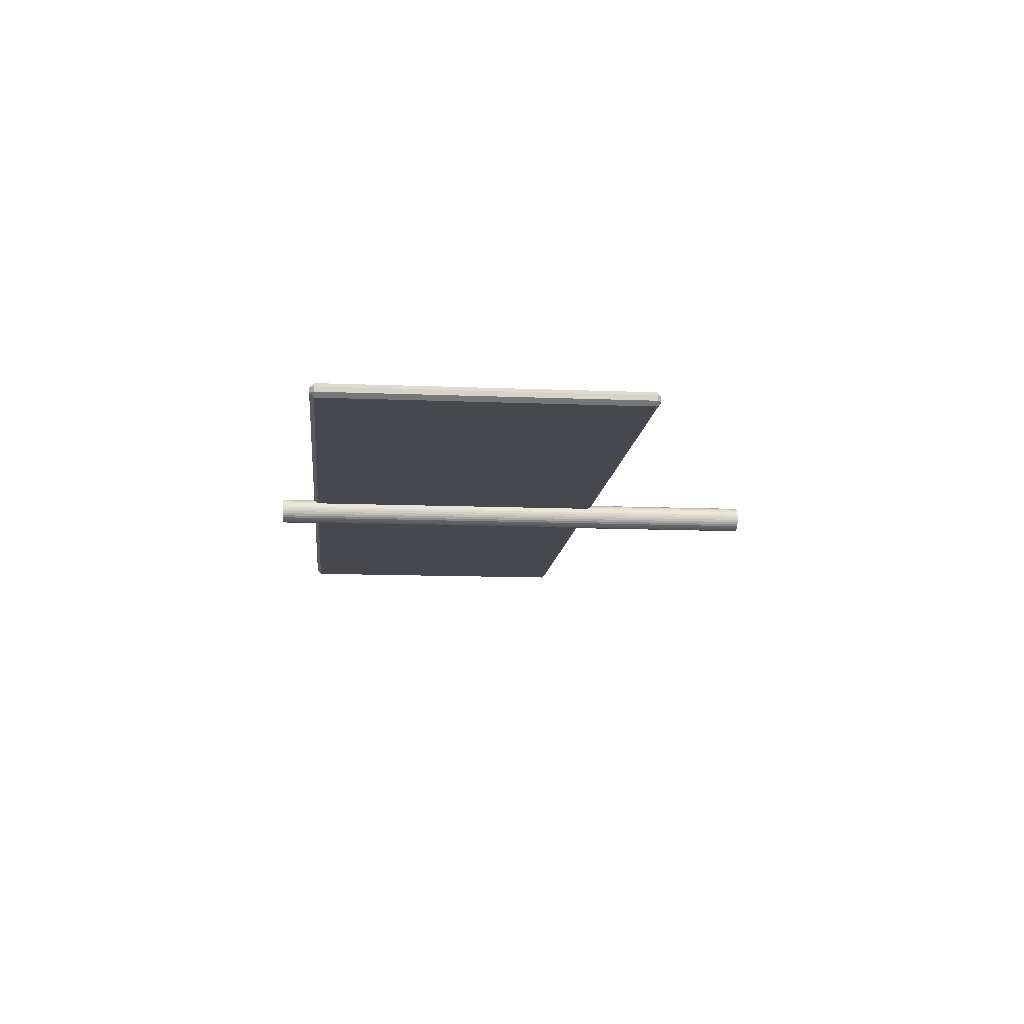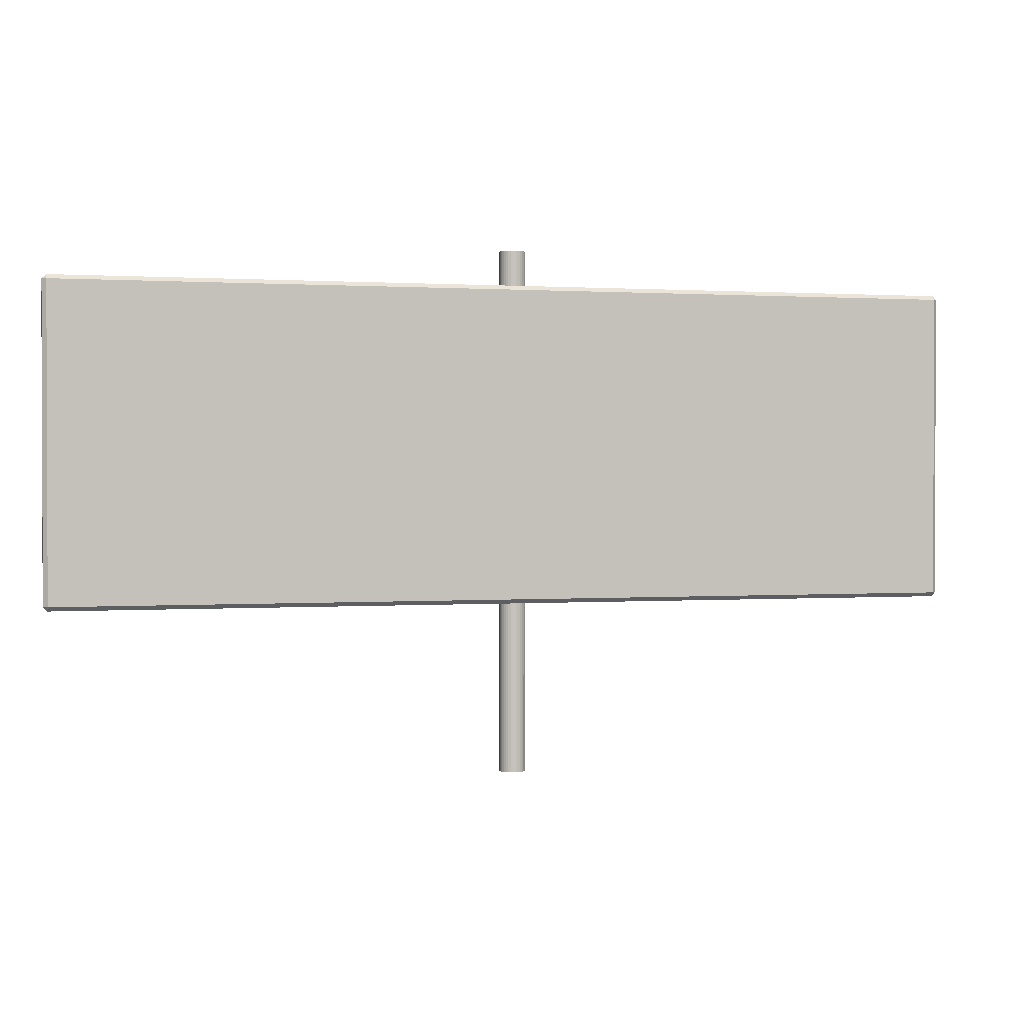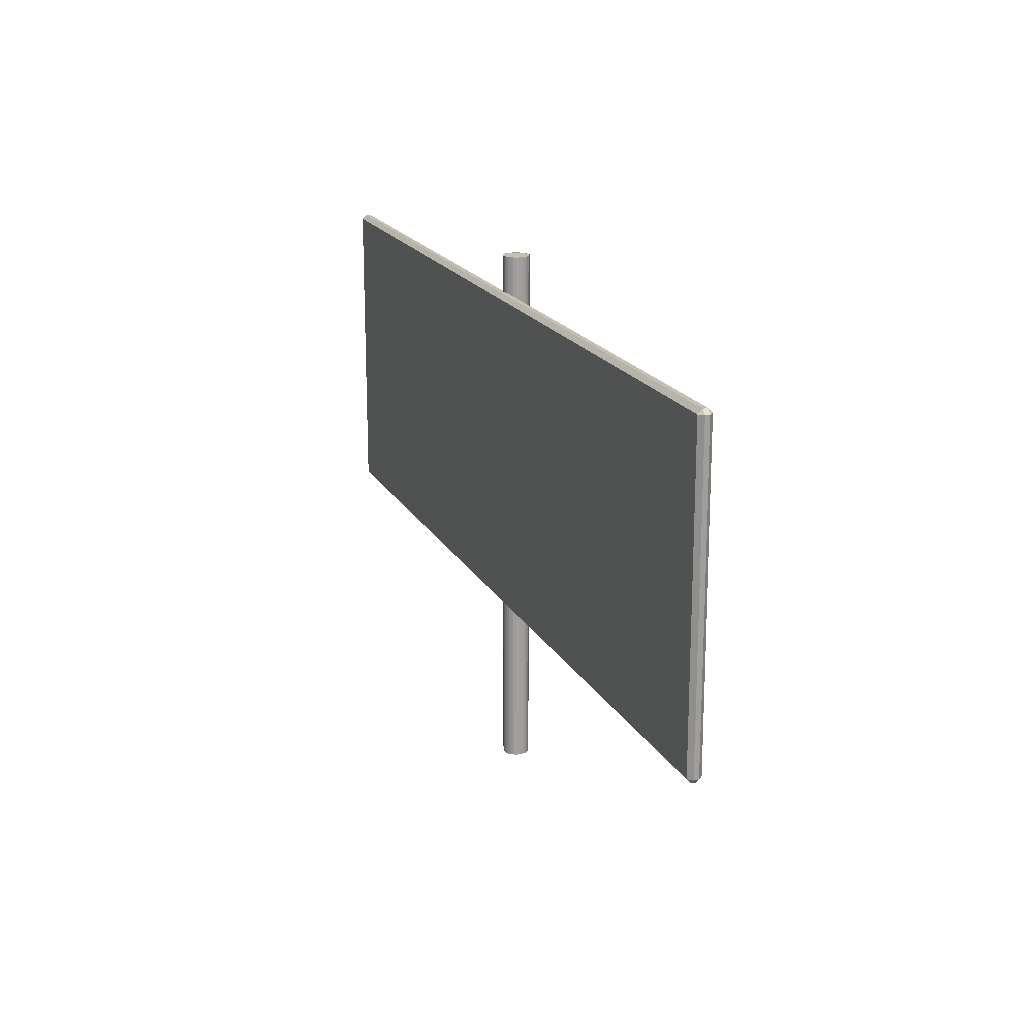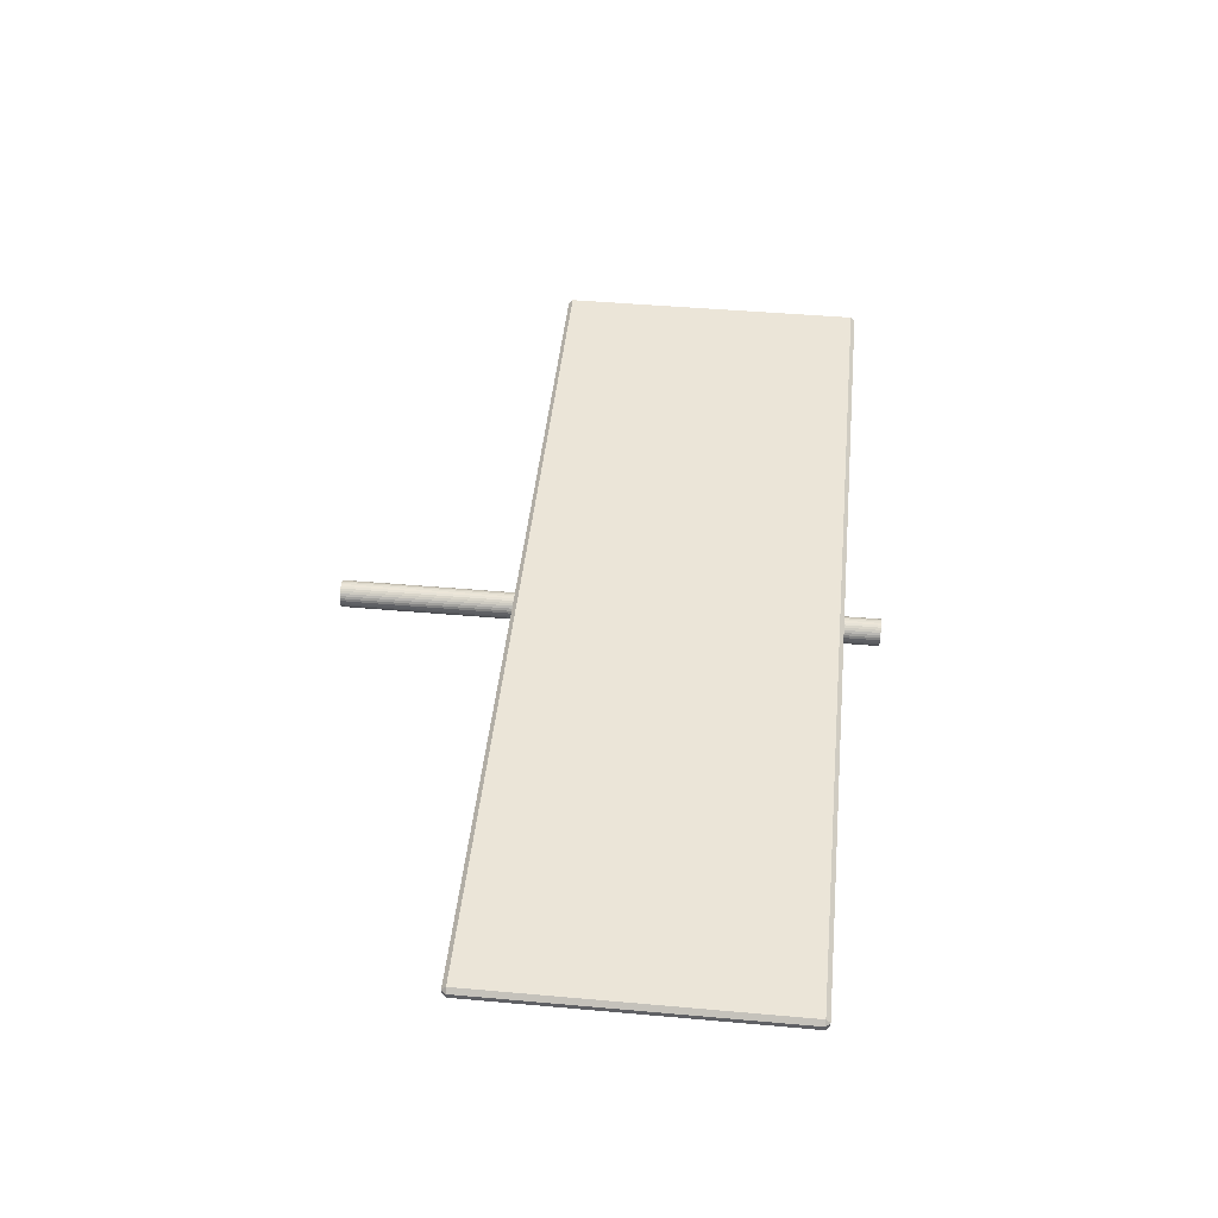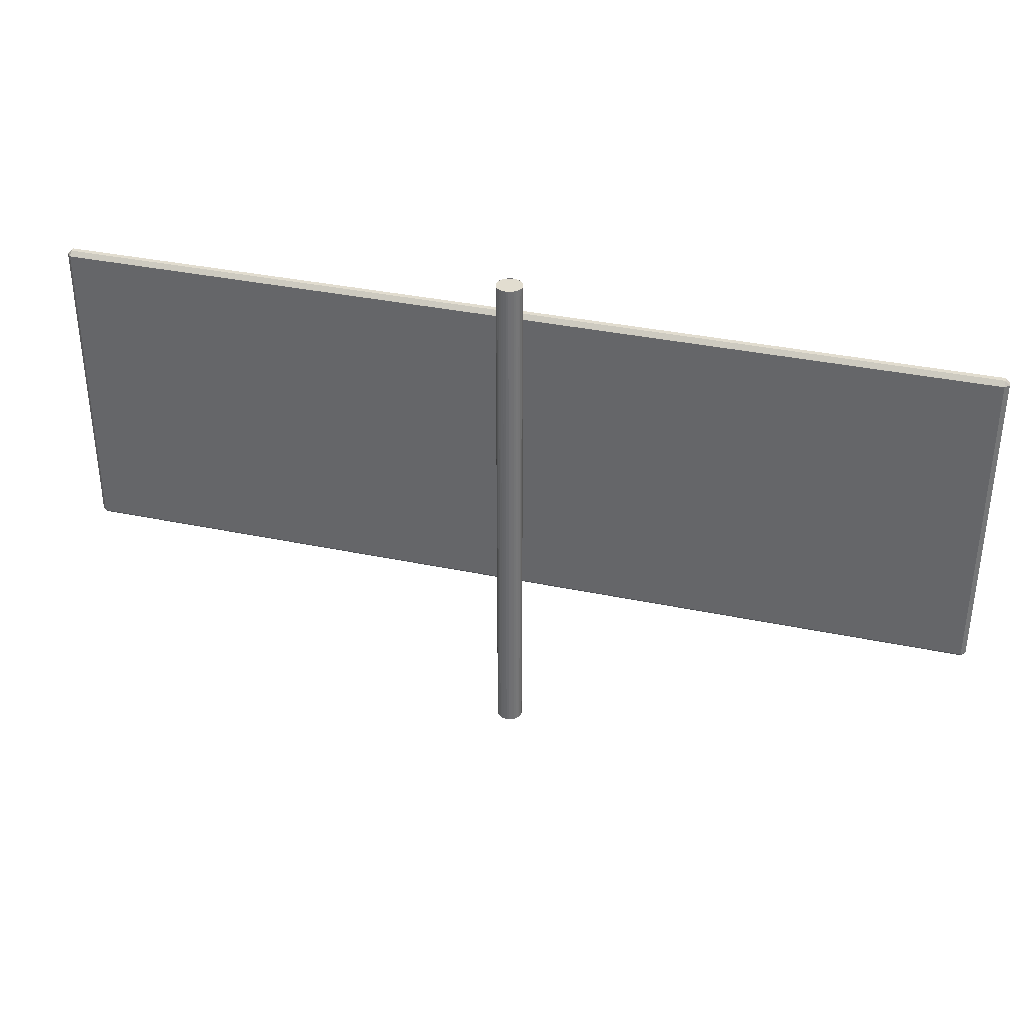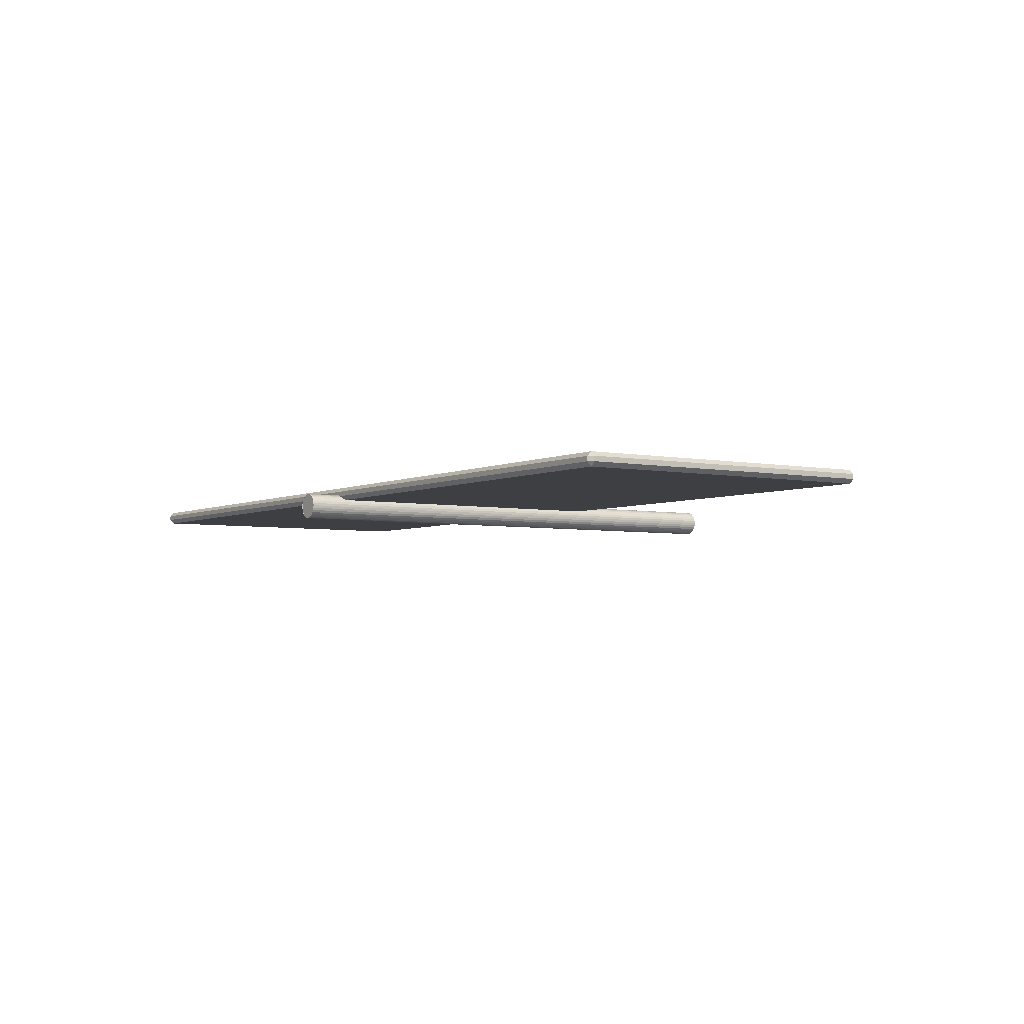
<metadata>
{"format":"obj","ext":"obj","renderer":"f3d","projection":"perspective","resolution":1024,"background":"white","views":[{"elev":-11.9,"azim":-95.6,"up":"+Z"},{"elev":1.1,"azim":-15.2,"up":"+Y"},{"elev":18.2,"azim":69.7,"up":"+Y"},{"elev":45.8,"azim":95.8,"up":"+Z"},{"elev":35.4,"azim":-164.4,"up":"+Y"},{"elev":-4.1,"azim":-123.7,"up":"+Z"}]}
</metadata>
<code>
o Cylinder
v -0 0.003487 -0.06766
v -0 0.0588 -0.06766
v 0.005396 0.003487 -0.06713
v 0.005396 0.0588 -0.06713
v 0.01058 0.003487 -0.06555
v 0.01058 0.0588 -0.06555
v 0.01537 0.003487 -0.063
v 0.01537 0.0588 -0.063
v 0.01956 0.003487 -0.05956
v 0.01956 0.0588 -0.05956
v 0.023 0.003487 -0.05537
v 0.023 0.0588 -0.05537
v 0.02555 0.003487 -0.05058
v 0.02555 0.0588 -0.05058
v 0.02713 0.003487 -0.0454
v 0.02713 0.0588 -0.0454
v 0.02766 0.003487 -0.04
v 0.02766 0.0588 -0.04
v 0.02713 0.003487 -0.0346
v 0.02713 0.0588 -0.0346
v 0.02555 0.003487 -0.02942
v 0.02555 0.0588 -0.02942
v 0.023 0.003487 -0.02463
v 0.023 0.0588 -0.02463
v 0.01956 0.003487 -0.02044
v 0.01956 0.0588 -0.02044
v 0.01537 0.003487 -0.017
v 0.01537 0.0588 -0.017
v 0.01058 0.003487 -0.01445
v 0.01058 0.0588 -0.01445
v 0.005396 0.003487 -0.01287
v 0.005396 0.0588 -0.01287
v -0 0.003487 -0.01234
v -0 0.0588 -0.01234
v -0.005396 0.003487 -0.01287
v -0.005396 0.0588 -0.01287
v -0.01058 0.003487 -0.01445
v -0.01058 0.0588 -0.01445
v -0.01537 0.003487 -0.017
v -0.01537 0.0588 -0.017
v -0.01956 0.003487 -0.02044
v -0.01956 0.0588 -0.02044
v -0.023 0.003487 -0.02463
v -0.023 0.0588 -0.02463
v -0.02555 0.003487 -0.02942
v -0.02555 0.0588 -0.02942
v -0.02713 0.003487 -0.0346
v -0.02713 0.0588 -0.0346
v -0.02766 0.003487 -0.04
v -0.02766 0.0588 -0.04
v -0.02713 0.003487 -0.0454
v -0.02713 0.0588 -0.0454
v -0.02555 0.003487 -0.05058
v -0.02555 0.0588 -0.05058
v -0.023 0.003487 -0.05537
v -0.023 0.0588 -0.05537
v -0.01956 0.003487 -0.05956
v -0.01956 0.0588 -0.05956
v -0.01537 0.003487 -0.063
v -0.01537 0.0588 -0.063
v -0.01058 0.003487 -0.06555
v -0.01058 0.0588 -0.06555
v -0.005396 0.003487 -0.06713
v -0.005396 0.0588 -0.06713
v 0.005396 1.114 -0.06713
v -0 1.114 -0.06766
v 0.01058 1.114 -0.06555
v 0.01537 1.114 -0.063
v 0.01956 1.114 -0.05956
v 0.023 1.114 -0.05537
v 0.02555 1.114 -0.05058
v 0.02713 1.114 -0.0454
v 0.02766 1.114 -0.04
v 0.02713 1.114 -0.0346
v 0.02555 1.114 -0.02942
v 0.023 1.114 -0.02463
v 0.01956 1.114 -0.02044
v 0.01537 1.114 -0.017
v 0.01058 1.114 -0.01445
v 0.005396 1.114 -0.01287
v -0 1.114 -0.01234
v -0.005396 1.114 -0.01287
v -0.01058 1.114 -0.01445
v -0.01537 1.114 -0.017
v -0.01956 1.114 -0.02044
v -0.023 1.114 -0.02463
v -0.02555 1.114 -0.02942
v -0.02713 1.114 -0.0346
v -0.02766 1.114 -0.04
v -0.02713 1.114 -0.0454
v -0.02555 1.114 -0.05058
v -0.023 1.114 -0.05537
v -0.01956 1.114 -0.05956
v -0.01537 1.114 -0.063
v -0.01058 1.114 -0.06555
v -0.005396 1.114 -0.06713
v 0.005396 1.114 -0.06713
v 0 1.114 -0.06766
v 0.01058 1.114 -0.06555
v 0.01537 1.114 -0.063
v 0.01956 1.114 -0.05956
v 0.023 1.114 -0.05537
v 0.02555 1.114 -0.05058
v 0.02713 1.114 -0.0454
v 0.02766 1.114 -0.04
v 0.02713 1.114 -0.0346
v 0.02555 1.114 -0.02942
v 0.023 1.114 -0.02463
v 0.01956 1.114 -0.02044
v 0.01537 1.114 -0.017
v 0.01058 1.114 -0.01445
v 0.005396 1.114 -0.01287
v 0 1.114 -0.01234
v -0.005396 1.114 -0.01287
v -0.01058 1.114 -0.01445
v -0.01537 1.114 -0.017
v -0.01956 1.114 -0.02044
v -0.023 1.114 -0.02463
v -0.02555 1.114 -0.02942
v -0.02713 1.114 -0.0346
v -0.02766 1.114 -0.04
v -0.02713 1.114 -0.0454
v -0.02555 1.114 -0.05058
v -0.023 1.114 -0.05537
v -0.01956 1.114 -0.05956
v -0.01537 1.114 -0.063
v -0.01058 1.114 -0.06555
v -0.005396 1.114 -0.06713
f 1 2 4 3
f 3 4 6 5
f 5 6 8 7
f 7 8 10 9
f 9 10 12 11
f 11 12 14 13
f 13 14 16 15
f 15 16 18 17
f 17 18 20 19
f 19 20 22 21
f 21 22 24 23
f 23 24 26 25
f 25 26 28 27
f 27 28 30 29
f 29 30 32 31
f 31 32 34 33
f 33 34 36 35
f 35 36 38 37
f 37 38 40 39
f 39 40 42 41
f 41 42 44 43
f 43 44 46 45
f 45 46 48 47
f 47 48 50 49
f 49 50 52 51
f 51 52 54 53
f 53 54 56 55
f 55 56 58 57
f 57 58 60 59
f 59 60 62 61
f 40 38 83 84
f 61 62 64 63
f 63 64 2 1
f 1 3 5 7 9 11 13 15 17 19 21 23 25 27 29 31 33 35 37 39 41 43 45 47 49 51 53 55 57 59 61 63
f 70 69 101 102
f 58 56 92 93
f 14 12 70 71
f 32 30 79 80
f 50 48 88 89
f 6 4 65 67
f 24 22 75 76
f 42 40 84 85
f 60 58 93 94
f 16 14 71 72
f 34 32 80 81
f 52 50 89 90
f 8 6 67 68
f 26 24 76 77
f 44 42 85 86
f 62 60 94 95
f 18 16 72 73
f 36 34 81 82
f 54 52 90 91
f 10 8 68 69
f 28 26 77 78
f 46 44 86 87
f 64 62 95 96
f 20 18 73 74
f 38 36 82 83
f 56 54 91 92
f 12 10 69 70
f 30 28 78 79
f 48 46 87 88
f 4 2 66 65
f 2 64 96 66
f 22 20 74 75
f 97 98 128 127 126 125 124 123 122 121 120 119 118 117 116 115 114 113 112 111 110 109 108 107 106 105 104 103 102 101 100 99
f 66 96 128 98
f 84 83 115 116
f 71 70 102 103
f 85 84 116 117
f 72 71 103 104
f 86 85 117 118
f 73 72 104 105
f 87 86 118 119
f 74 73 105 106
f 88 87 119 120
f 75 74 106 107
f 89 88 120 121
f 76 75 107 108
f 90 89 121 122
f 77 76 108 109
f 91 90 122 123
f 78 77 109 110
f 92 91 123 124
f 79 78 110 111
f 65 66 98 97
f 93 92 124 125
f 80 79 111 112
f 67 65 97 99
f 94 93 125 126
f 81 80 112 113
f 68 67 99 100
f 95 94 126 127
f 82 81 113 114
f 69 68 100 101
f 96 95 127 128
f 83 82 114 115
o Cube
v -0.5042 0.365 -0.004861
v -0.4861 0.365 -0.004861
v -0.4861 0.374 0.004185
v -0.5042 0.374 0.004185
v -0.5042 1.03 0.004185
v -0.4861 1.03 0.004185
v -0.4861 1.039 -0.004861
v -0.5042 1.039 -0.004861
v -0.5042 0.365 -0.01514
v -0.5042 0.374 -0.02419
v -0.4861 0.374 -0.02419
v -0.4861 0.365 -0.01514
v -0.5042 1.039 -0.01514
v -0.4861 1.039 -0.01514
v -0.4861 1.03 -0.02419
v -0.5042 1.03 -0.02419
v 0.5085 0.365 -0.004861
v 0.5085 0.374 0.004185
v 0.4904 0.374 0.004185
v 0.4904 0.365 -0.004861
v 0.5085 1.039 -0.004861
v 0.4904 1.039 -0.004861
v 0.4904 1.03 0.004185
v 0.5085 1.03 0.004185
v 0.4904 0.365 -0.01514
v 0.4904 0.374 -0.02419
v 0.5085 0.374 -0.02419
v 0.5085 0.365 -0.01514
v 0.4904 1.039 -0.01514
v 0.5085 1.039 -0.01514
v 0.5085 1.03 -0.02419
v 0.4904 1.03 -0.02419
v 0.9681 1.03 -0.02419
v 0.9681 1.039 -0.01514
v 0.9771 1.03 -0.01514
v 0.9681 0.374 -0.02419
v 0.9771 0.374 -0.01514
v 0.9681 0.365 -0.01514
v 0.9681 0.365 -0.004861
v 0.9771 0.374 -0.004861
v 0.9681 0.374 0.004185
v 0.9681 1.039 -0.004861
v 0.9681 1.03 0.004185
v 0.9771 1.03 -0.004861
v -0.9738 0.365 -0.01514
v -0.9829 0.374 -0.01514
v -0.9738 0.374 -0.02419
v -0.9738 0.365 -0.004861
v -0.9738 0.374 0.004185
v -0.9829 0.374 -0.004861
v -0.9738 1.03 0.004185
v -0.9738 1.039 -0.004861
v -0.9829 1.03 -0.004861
v -0.9738 1.039 -0.01514
v -0.9738 1.03 -0.02419
v -0.9829 1.03 -0.01514
f 145 156 166 167
f 144 138 175 183
f 152 146 169 171
f 136 141 182 180
f 132 133 179 177
f 139 143 160 154
f 178 181 184 174
f 155 159 161 164
f 165 163 172 168
f 158 149 170 162
f 147 151 134 131
f 157 142 135 150
f 140 153 148 130
f 129 130 131 132
f 133 134 135 136
f 137 138 139 140
f 141 142 143 144
f 145 146 147 148
f 149 150 151 152
f 153 154 155 156
f 157 158 159 160
f 161 162 163
f 164 165 166
f 167 168 169
f 170 171 172
f 173 174 175
f 176 177 178
f 179 180 181
f 182 183 184
f 140 130 129 137
f 131 134 133 132
f 135 142 141 136
f 143 139 138 144
f 153 140 139 154
f 142 157 160 143
f 159 155 154 160
f 148 153 156 145
f 157 150 149 158
f 151 147 146 152
f 130 148 147 131
f 150 135 134 151
f 163 165 164 161
f 167 166 165 168
f 162 170 172 163
f 171 169 168 172
f 155 164 166 156
f 169 146 145 167
f 152 171 170 149
f 161 159 158 162
f 173 176 178 174
f 177 179 181 178
f 180 182 184 181
f 183 175 174 184
f 137 173 175 138
f 182 141 144 183
f 136 180 179 133
f 176 129 132 177
f 137 129 176 173

</code>
